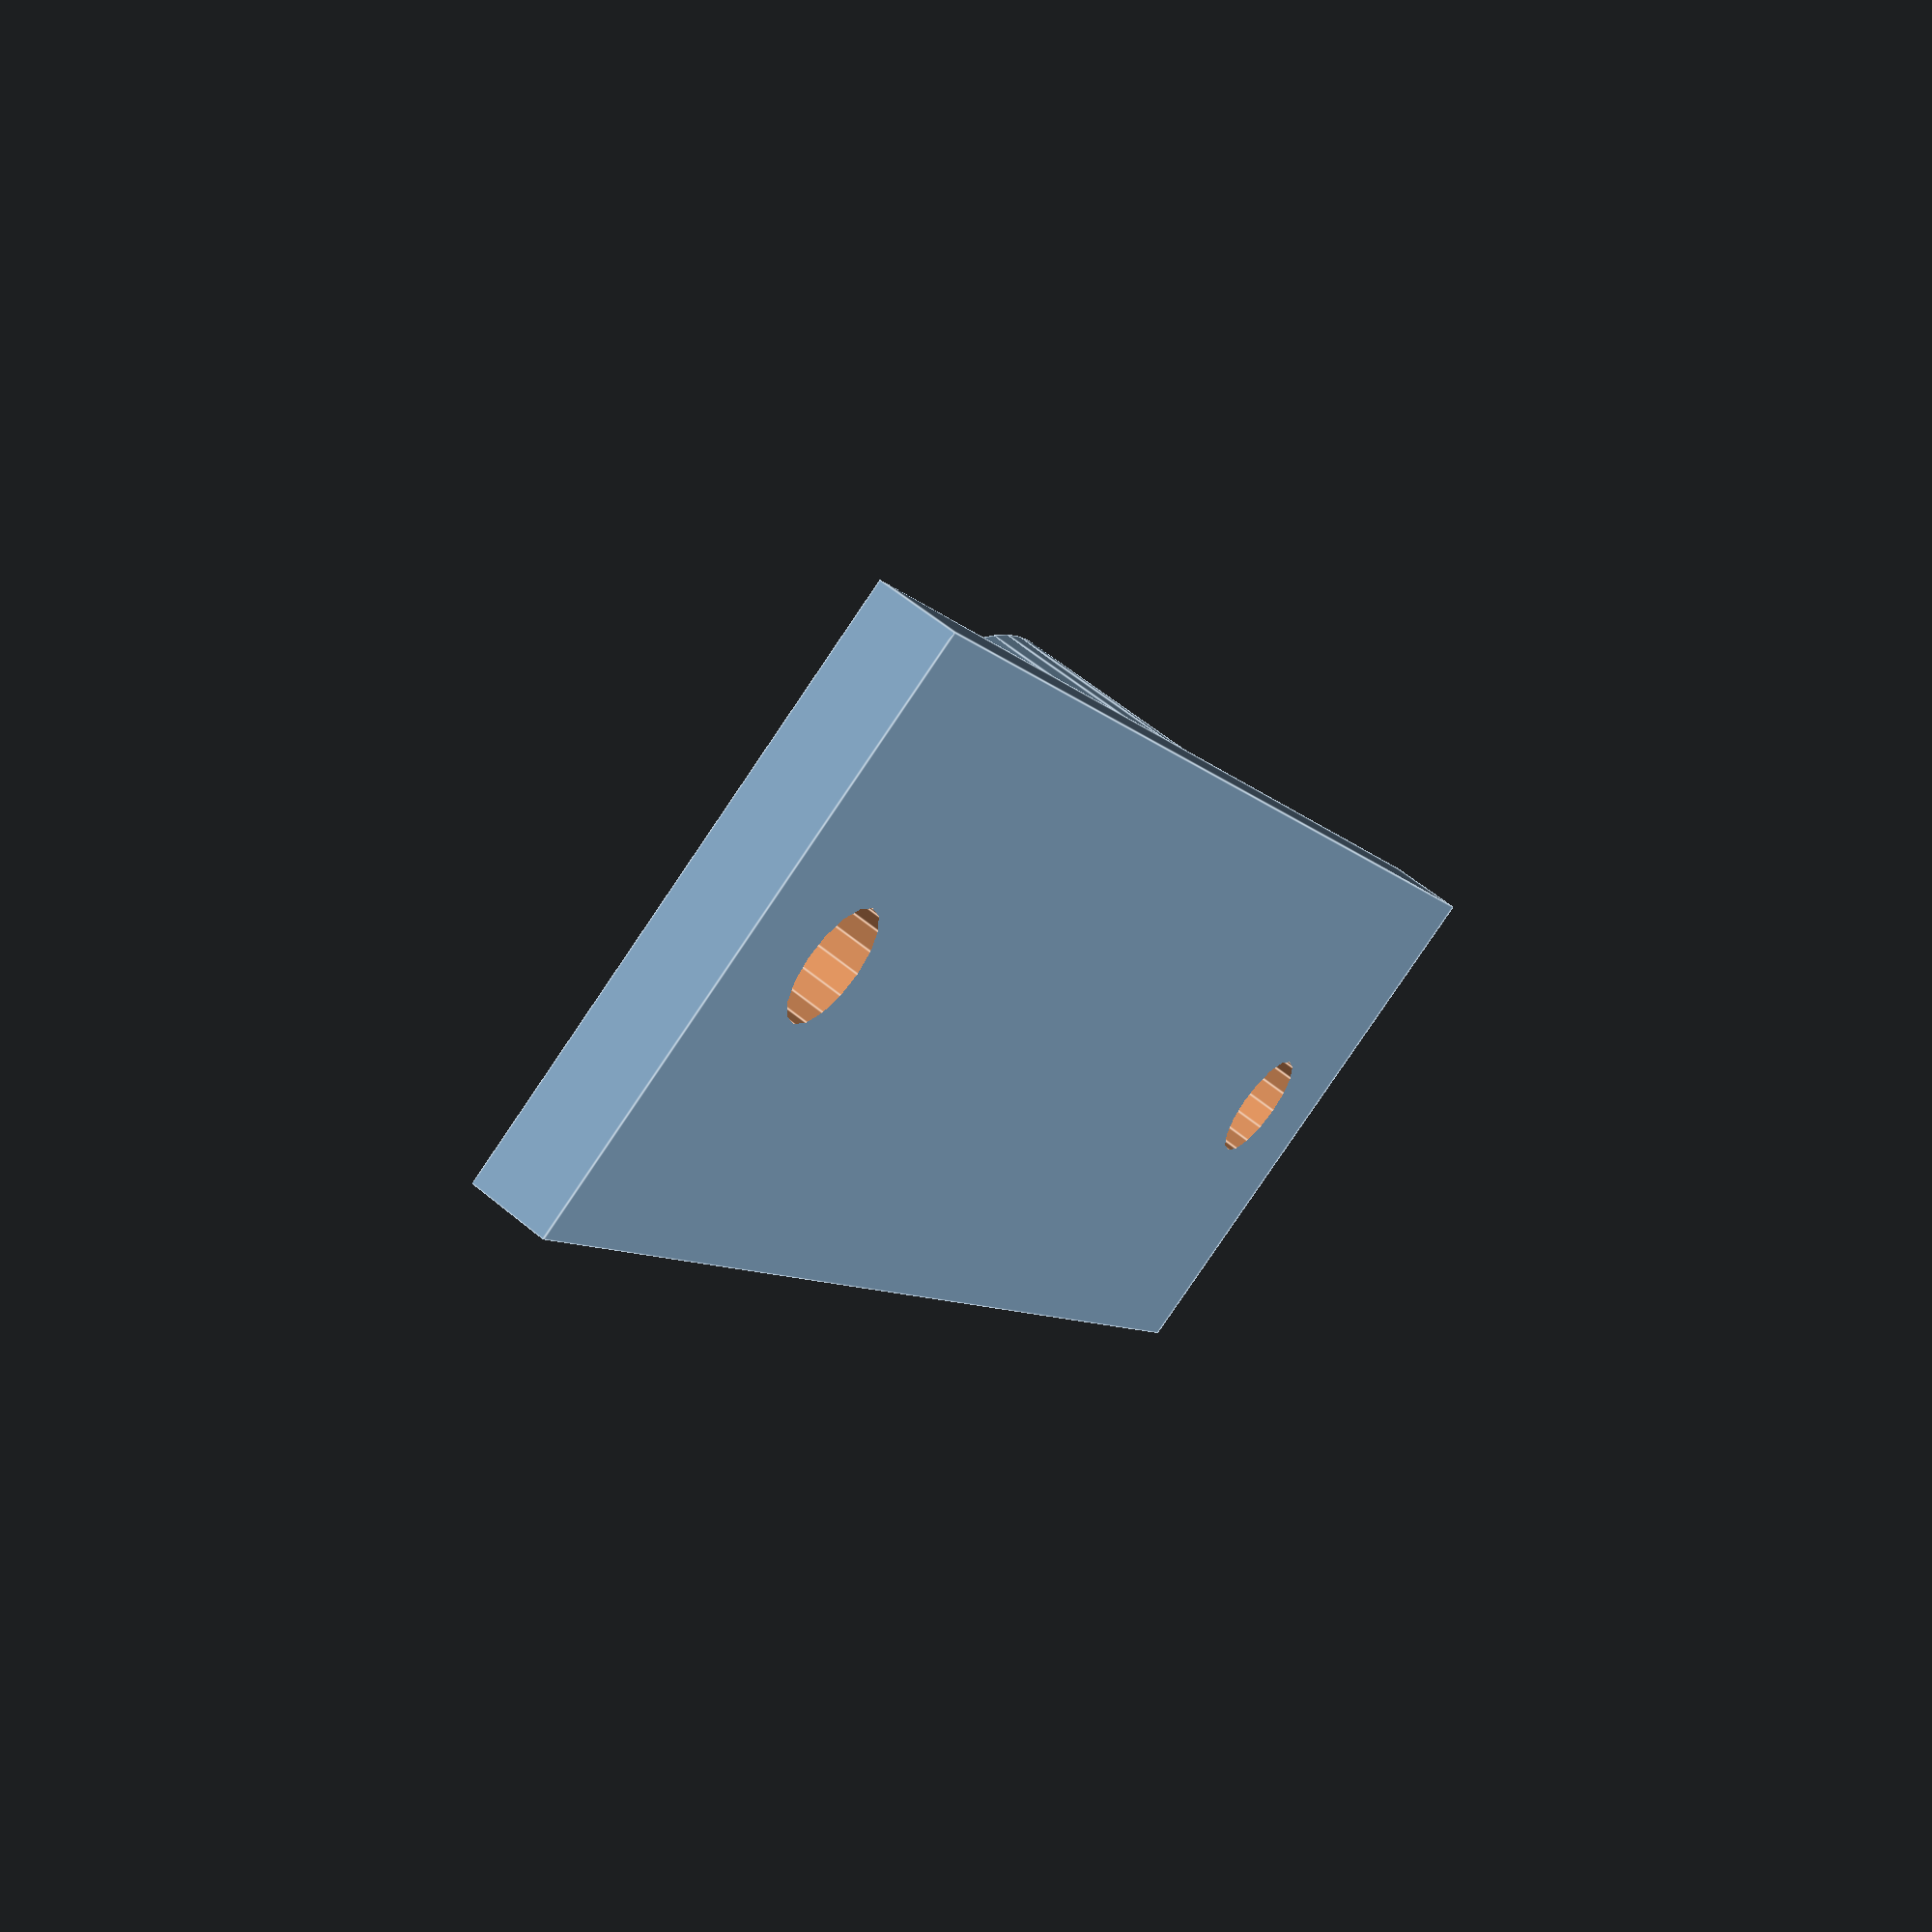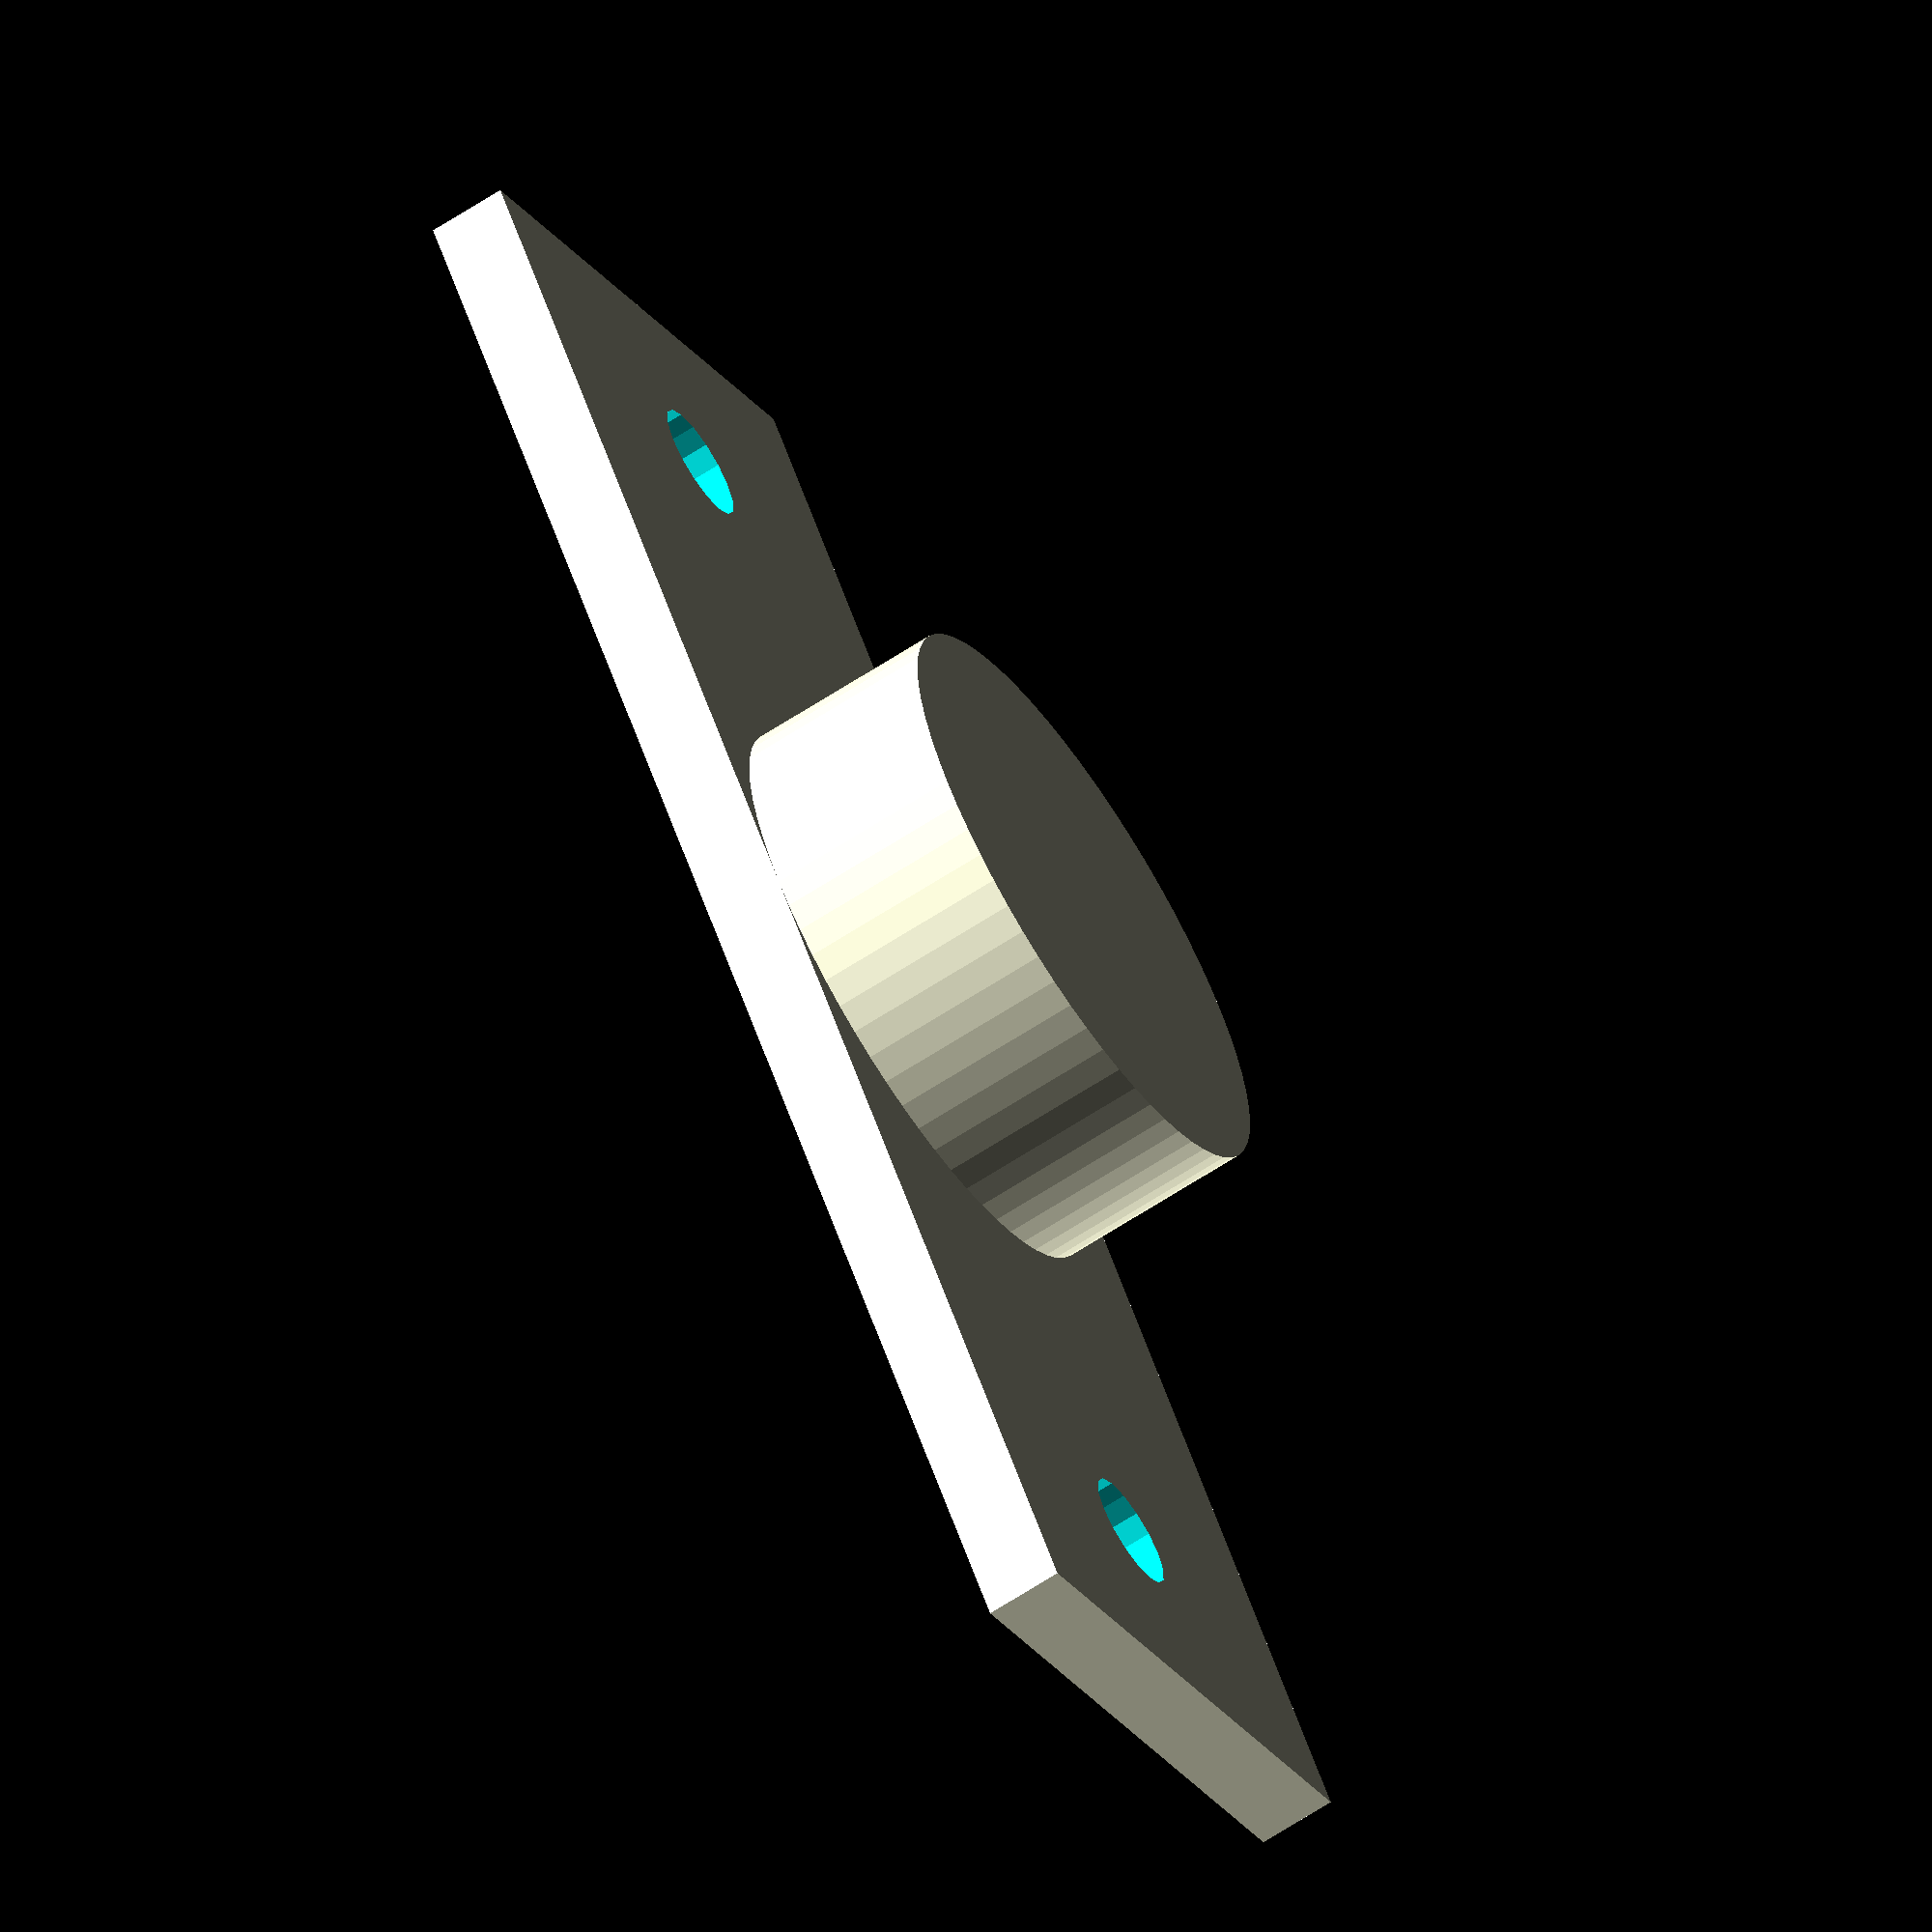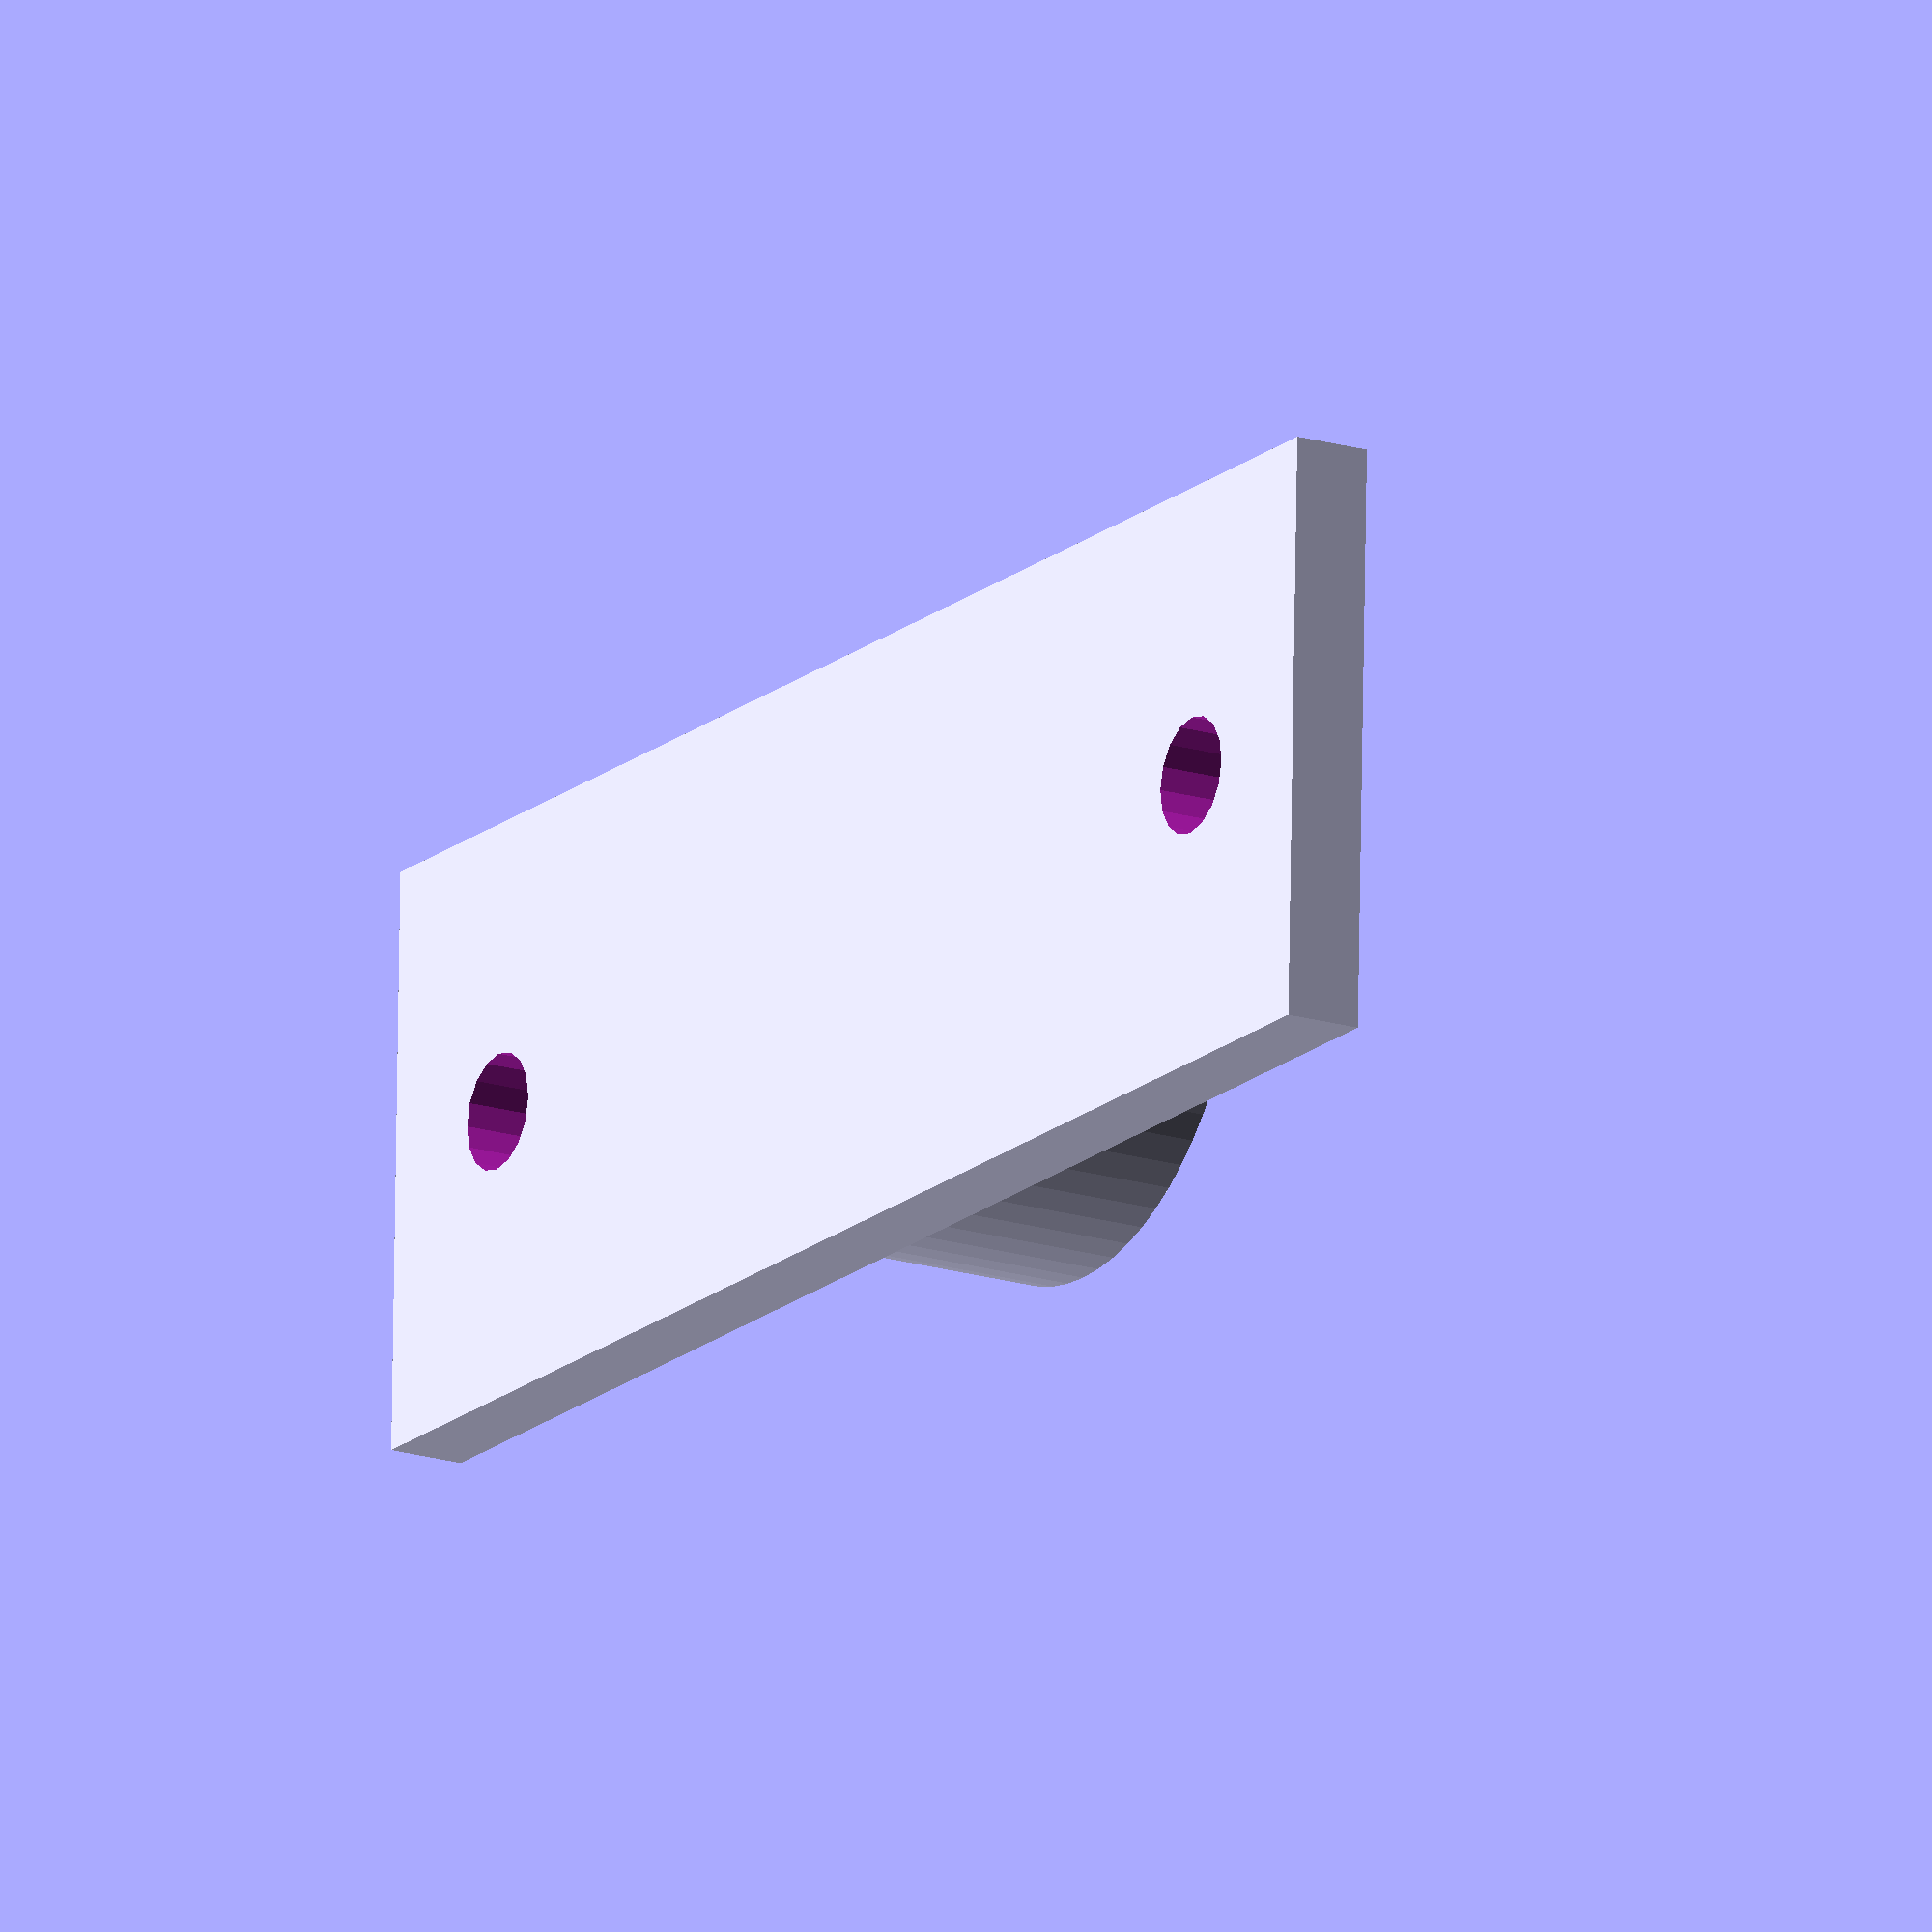
<openscad>
difference() {
cube([15, 44, 2], center=true);
translate([0, 34/2, 0])
  cylinder(r=1.5, h = 20, center=true, $fn=16);
translate([0, -34/2, 0])
  cylinder(r=1.5, h = 20, center=true, $fn=16);
}



translate([0, 0, (5+2)/2])
  cylinder(r=7.5, h = 5, center=true, $fn=64);
  

</openscad>
<views>
elev=120.6 azim=209.9 roll=49.6 proj=p view=edges
elev=244.9 azim=145.2 roll=236.6 proj=o view=wireframe
elev=18.5 azim=88.3 roll=239.6 proj=o view=solid
</views>
